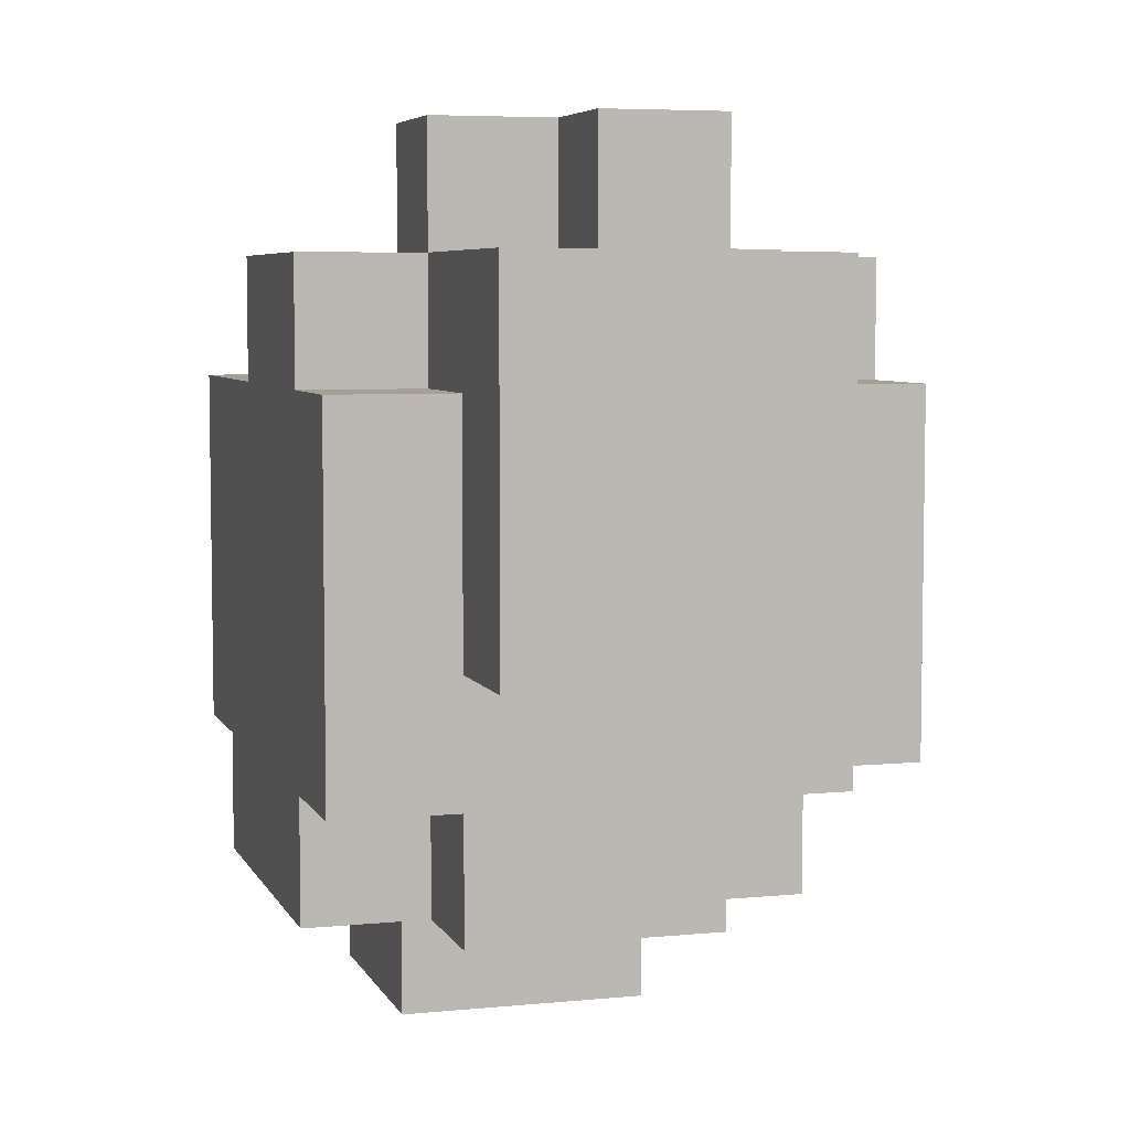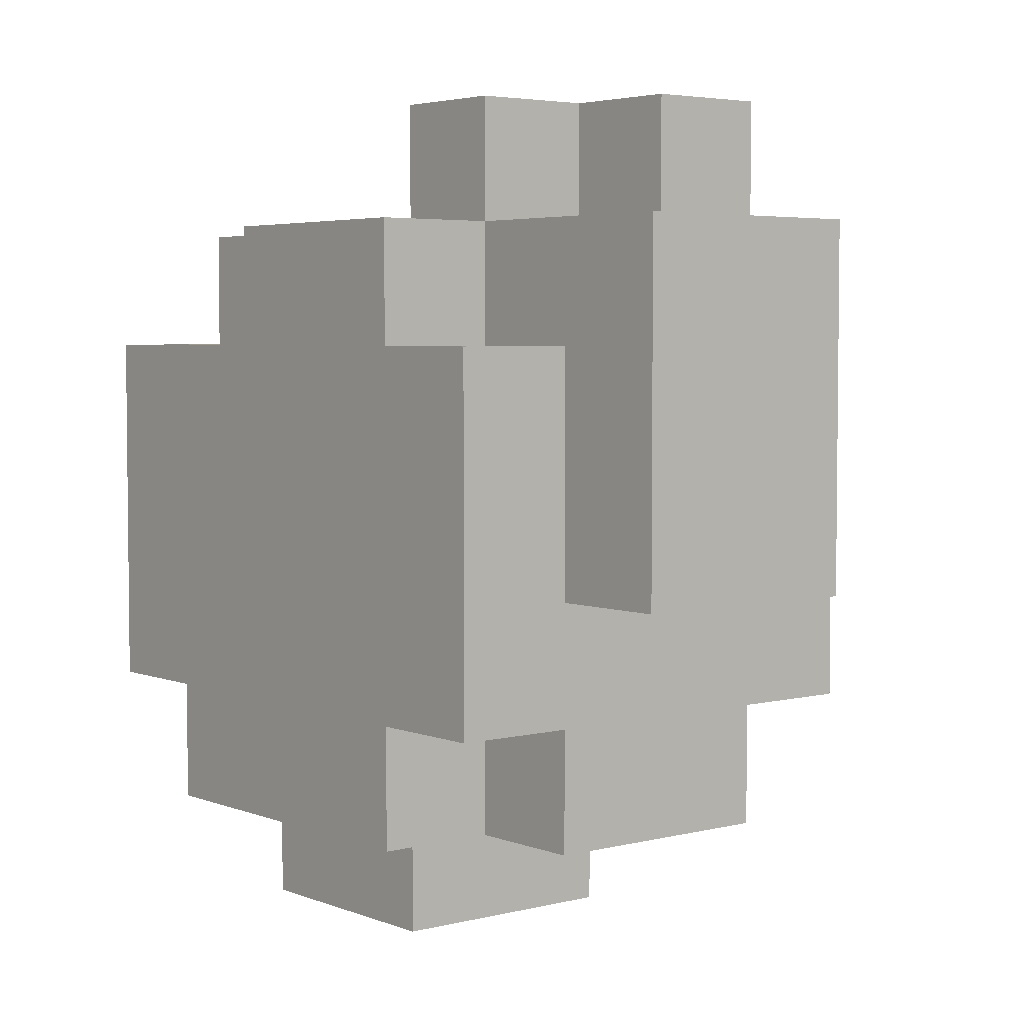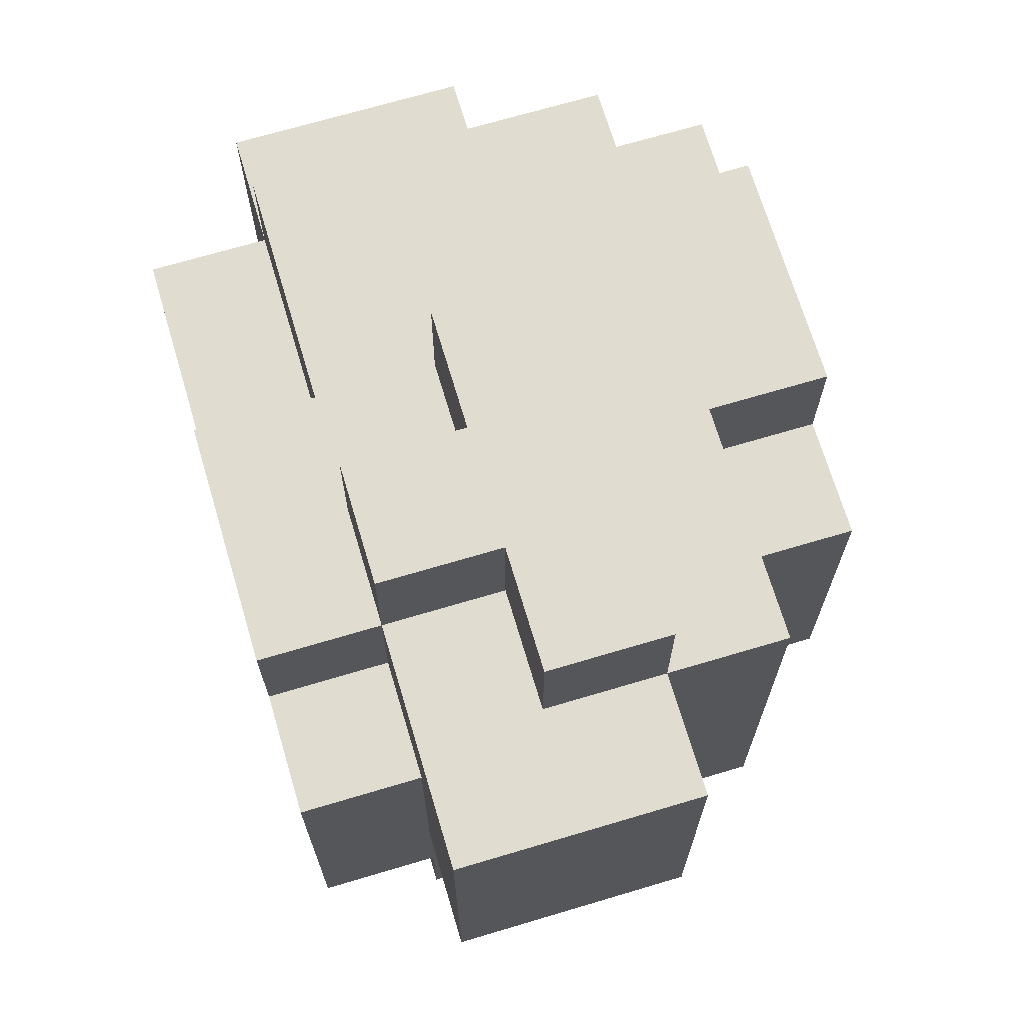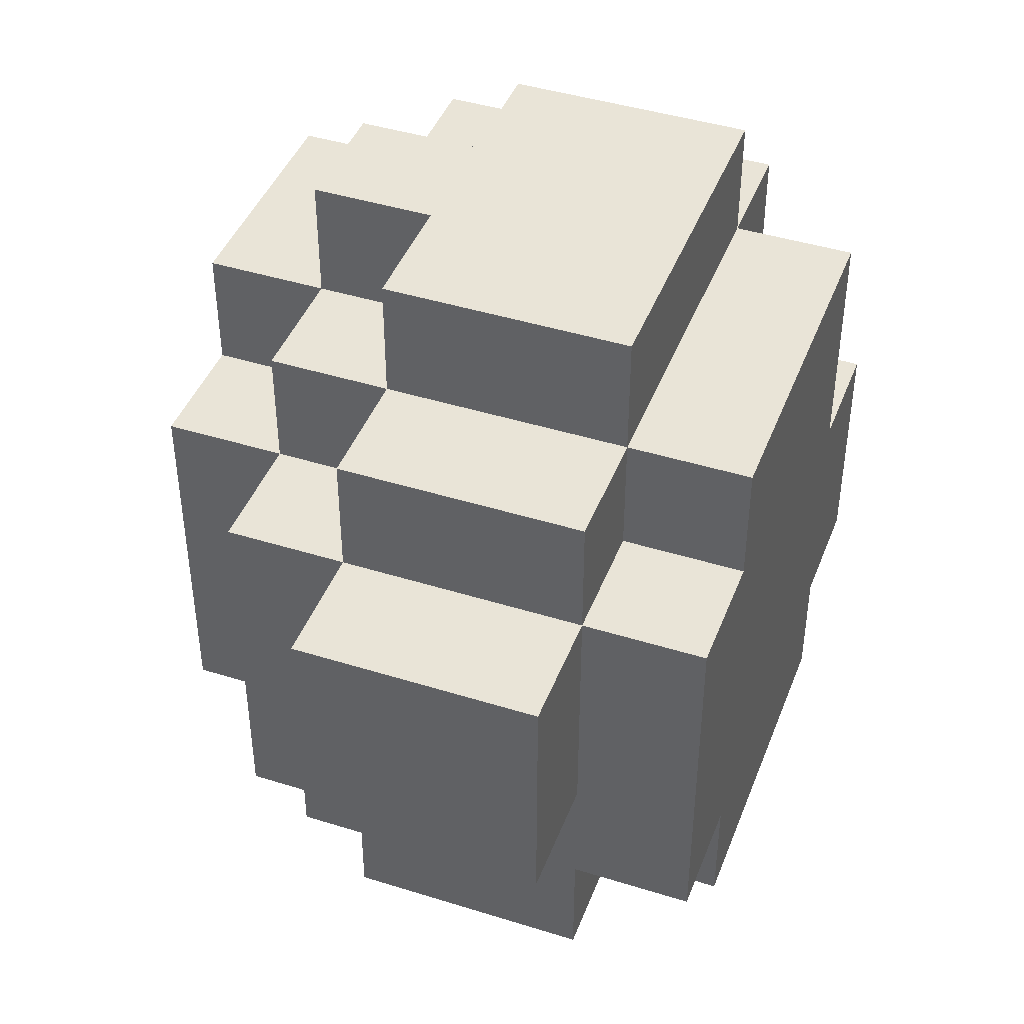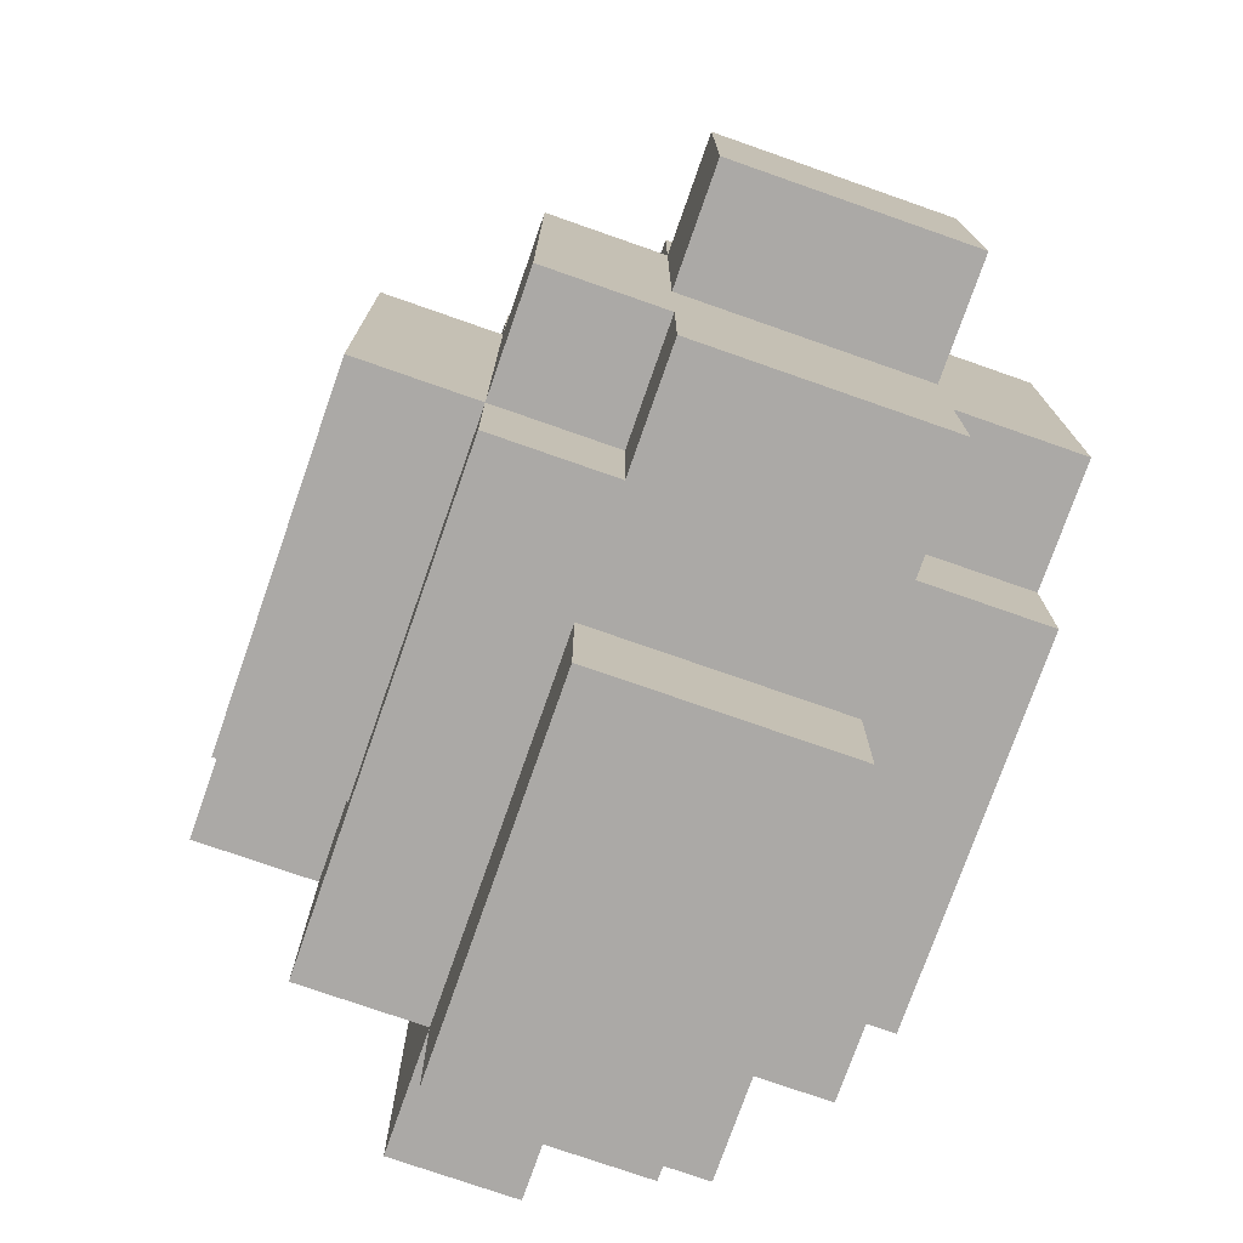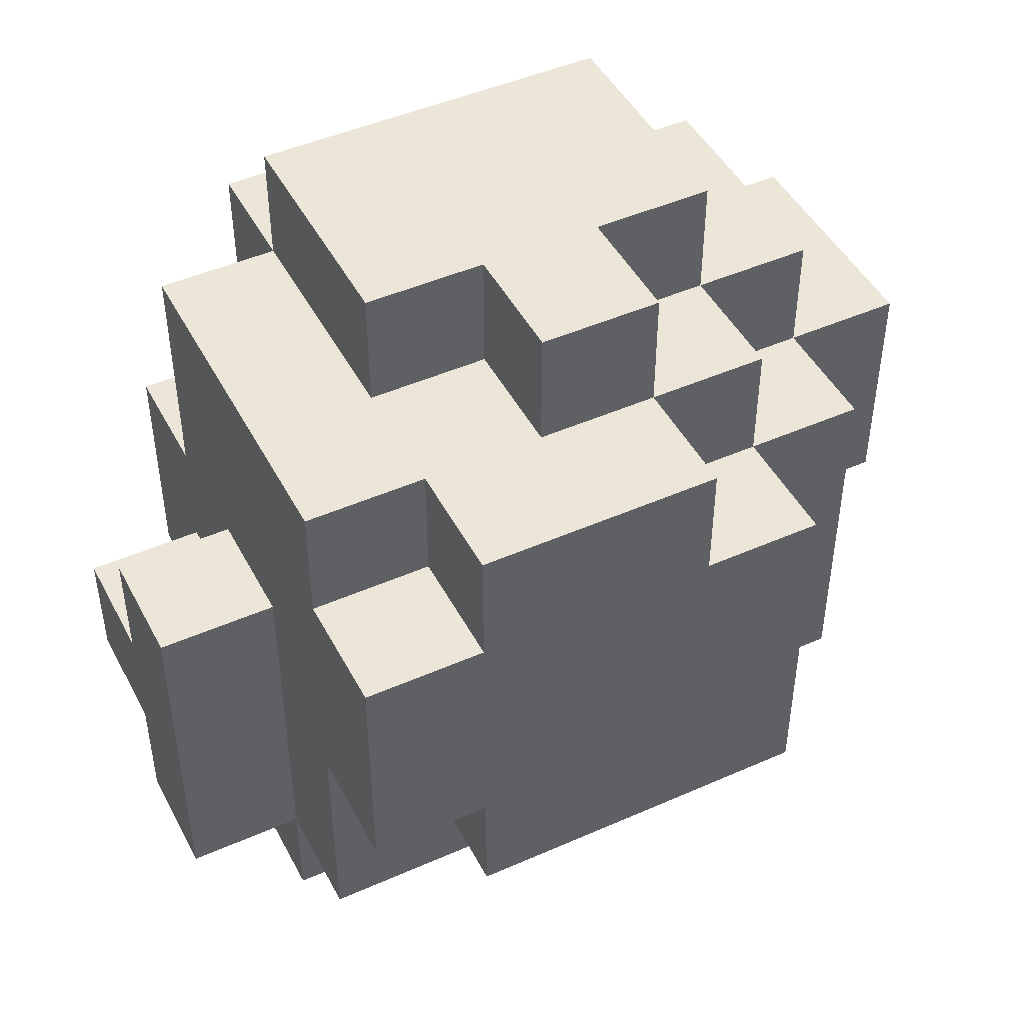
<metadata>
{"format":"obj","ext":"obj","renderer":"f3d","projection":"perspective","resolution":1024,"background":"white","views":[{"elev":5.8,"azim":163.4,"up":"+Y"},{"elev":4.2,"azim":140.9,"up":"+Y"},{"elev":69.6,"azim":163.4,"up":"+Y"},{"elev":43.3,"azim":20.3,"up":"+Z"},{"elev":-75.6,"azim":-19.3,"up":"+Z"},{"elev":46.6,"azim":-116.7,"up":"+Z"}]}
</metadata>
<code>
o Icosphere
v -2.346 -0.3293 2.04
v -2.346 -1.253 1.116
v -2.346 -0.3293 1.116
v -2.346 -1.253 0.1923
v -2.346 -0.3293 0.1923
v -0.498 -2.177 2.04
v -1.422 -0.3293 2.964
v -1.422 -1.253 2.04
v -1.422 -0.3293 2.04
v -0.498 -1.253 2.964
v -0.498 -0.3293 2.964
v -0.498 -1.253 2.04
v -0.498 -0.3293 2.04
v -1.422 -2.177 1.116
v -1.422 -2.177 0.1923
v -0.498 -3.101 1.116
v -0.498 -2.177 1.116
v -0.498 -3.101 0.1923
v -0.498 -2.177 0.1923
v -1.422 -1.253 1.116
v -1.422 -0.3293 1.116
v -1.422 -1.253 0.1923
v -0.498 -1.253 1.116
v -2.346 0.5945 2.04
v -2.346 1.518 2.04
v -2.346 0.5945 1.116
v -2.346 1.518 1.116
v -2.346 0.5945 0.1923
v -2.346 1.518 0.1923
v -2.346 2.442 1.116
v -2.346 2.442 0.1923
v -1.422 0.5945 2.964
v -1.422 0.5945 2.04
v -1.422 1.518 2.04
v -0.498 0.5945 2.964
v -0.498 1.518 2.964
v -0.498 0.5945 2.04
v -0.498 1.518 2.04
v -1.422 2.442 2.04
v -0.498 2.442 2.04
v -1.422 1.518 1.116
v -1.422 2.442 1.116
v -1.422 2.442 0.1923
v -0.498 2.442 1.116
v -0.498 2.442 0.1923
v -0.498 3.366 0.1923
v -2.346 -1.253 -0.7316
v -2.346 -0.3293 -0.7316
v -2.346 -1.253 -1.655
v -2.346 -0.3293 -1.655
v -1.422 -2.177 -0.7316
v -1.422 -2.177 -1.655
v -0.498 -3.101 -0.7316
v -0.498 -2.177 -0.7316
v -0.498 -2.177 -1.655
v -1.422 -1.253 -0.7316
v -1.422 -1.253 -1.655
v -1.422 -0.3293 -1.655
v -0.498 -1.253 -1.655
v -0.498 -2.177 -2.579
v -1.422 -1.253 -2.579
v -1.422 -0.3293 -2.579
v -0.498 -1.253 -2.579
v -0.498 -0.3293 -2.579
v -0.498 -0.3293 -3.503
v -2.346 0.5945 -0.7316
v -2.346 1.518 -0.7316
v -2.346 0.5945 -1.655
v -2.346 1.518 -1.655
v -2.346 2.442 -0.7316
v -1.422 1.518 -0.7316
v -1.422 0.5945 -1.655
v -1.422 1.518 -1.655
v -1.422 2.442 -0.7316
v -1.422 2.442 -1.655
v -0.498 2.442 -0.7316
v -0.498 3.366 -0.7316
v -0.498 2.442 -1.655
v -0.498 3.366 -1.655
v -1.422 0.5945 -2.579
v -1.422 1.518 -2.579
v -0.498 0.5945 -2.579
v -0.498 1.518 -2.579
v -0.498 0.5945 -3.503
v -0.498 1.518 -3.503
v -1.422 2.442 -2.579
v -0.498 2.442 -2.579
v -0.498 3.366 -2.579
v -0.498 2.442 -3.503
v 0.4258 -2.177 2.04
v 1.35 -2.177 2.04
v 0.4258 -1.253 2.964
v 0.4258 -0.3293 2.964
v 0.4258 -1.253 2.04
v 1.35 -1.253 2.964
v 1.35 -0.3293 2.964
v 1.35 -1.253 2.04
v 1.35 -0.3293 2.04
v 0.4258 -3.101 1.116
v 0.4258 -2.177 1.116
v 0.4258 -3.101 0.1923
v 1.35 -3.101 1.116
v 1.35 -2.177 1.116
v 1.35 -3.101 0.1923
v 1.35 -2.177 0.1923
v 1.35 -1.253 1.116
v 2.273 -1.253 2.04
v 2.273 -0.3293 2.04
v 2.273 -2.177 1.116
v 2.273 -2.177 0.1923
v 2.273 -1.253 1.116
v 2.273 -0.3293 1.116
v 2.273 -1.253 0.1923
v 2.273 -0.3293 0.1923
v 0.4258 0.5945 2.964
v 0.4258 1.518 2.964
v 0.4258 1.518 2.04
v 1.35 0.5945 2.964
v 1.35 1.518 2.964
v 1.35 0.5945 2.04
v 1.35 1.518 2.04
v 0.4258 2.442 2.04
v 1.35 2.442 2.04
v 1.35 1.518 1.116
v 1.35 1.518 0.1923
v 0.4258 2.442 1.116
v 0.4258 2.442 0.1923
v 0.4258 3.366 0.1923
v 1.35 2.442 1.116
v 1.35 2.442 0.1923
v 2.273 0.5945 2.04
v 2.273 1.518 2.04
v 2.273 0.5945 1.116
v 2.273 1.518 1.116
v 2.273 0.5945 0.1923
v 2.273 1.518 0.1923
v 2.273 2.442 0.1923
v 0.4258 -3.101 -0.7316
v 0.4258 -2.177 -0.7316
v 0.4258 -2.177 -1.655
v 1.35 -3.101 -0.7316
v 1.35 -2.177 -0.7316
v 1.35 -2.177 -1.655
v 1.35 -1.253 -1.655
v 0.4258 -2.177 -2.579
v 1.35 -2.177 -2.579
v 0.4258 -1.253 -2.579
v 0.4258 -0.3293 -2.579
v 0.4258 -0.3293 -3.503
v 1.35 -1.253 -2.579
v 1.35 -0.3293 -2.579
v 1.35 -0.3293 -3.503
v 2.273 -2.177 -0.7316
v 2.273 -2.177 -1.655
v 2.273 -1.253 -0.7316
v 2.273 -0.3293 -0.7316
v 2.273 -1.253 -1.655
v 2.273 -0.3293 -1.655
v 2.273 -1.253 -2.579
v 2.273 -0.3293 -2.579
v 1.35 1.518 -1.655
v 0.4258 2.442 -0.7316
v 0.4258 3.366 -0.7316
v 0.4258 2.442 -1.655
v 0.4258 3.366 -1.655
v 1.35 2.442 -0.7316
v 1.35 3.366 -0.7316
v 1.35 2.442 -1.655
v 1.35 3.366 -1.655
v 0.4258 0.5945 -3.503
v 0.4258 1.518 -3.503
v 1.35 0.5945 -2.579
v 1.35 1.518 -2.579
v 1.35 0.5945 -3.503
v 1.35 1.518 -3.503
v 0.4258 2.442 -2.579
v 0.4258 3.366 -2.579
v 0.4258 2.442 -3.503
v 1.35 2.442 -2.579
v 1.35 2.442 -3.503
v 2.273 0.5945 -0.7316
v 2.273 1.518 -0.7316
v 2.273 0.5945 -1.655
v 2.273 1.518 -1.655
v 2.273 2.442 -0.7316
v 2.273 2.442 -1.655
v 2.273 0.5945 -2.579
v 2.273 1.518 -2.579
f 2 3 5 4
f 10 11 13 12
f 8 12 13 9
f 7 9 13 11
f 16 17 19 18
f 14 15 19 17
f 2 20 21 3
f 2 4 22 20
f 8 9 21 20
f 8 20 23 12
f 14 20 22 15
f 14 17 23 20
f 6 12 23 17
f 1 3 21 9
f 26 27 29 28
f 35 36 38 37
f 33 37 38 34
f 35 37 33 32
f 44 45 43 42
f 24 33 34 25
f 42 43 31 30
f 24 25 27 26
f 40 44 42 39
f 27 30 31 29
f 34 38 40 39
f 34 39 42 41
f 27 41 42 30
f 34 41 27 25
f 47 48 50 49
f 51 52 55 54
f 62 64 63 61
f 50 58 57 49
f 47 49 57 56
f 57 58 62 61
f 57 61 63 59
f 51 56 57 52
f 57 59 55 52
f 55 59 63 60
f 66 67 69 68
f 76 77 79 78
f 76 78 75 74
f 82 83 85 84
f 81 83 82 80
f 69 73 72 68
f 71 73 69 67
f 72 73 81 80
f 78 79 88 87
f 78 87 86 75
f 71 74 75 73
f 83 87 89 85
f 86 87 83 81
f 73 75 86 81
f 70 74 71 67
f 97 98 96 95
f 92 95 96 93
f 92 94 97 95
f 104 105 103 102
f 99 102 103 100
f 99 101 104 102
f 113 114 112 111
f 97 107 108 98
f 103 105 110 109
f 90 100 103 91
f 111 112 108 107
f 90 91 97 94
f 110 113 111 109
f 103 106 97 91
f 103 109 111 106
f 97 106 111 107
f 120 121 119 118
f 115 118 119 116
f 119 121 117 116
f 129 130 127 126
f 135 136 134 133
f 120 131 132 121
f 134 136 125 124
f 133 134 132 131
f 123 129 126 122
f 117 121 123 122
f 125 130 129 124
f 124 129 123 121
f 125 136 137 130
f 132 134 124 121
f 139 142 141 138
f 139 140 143 142
f 148 151 150 147
f 148 149 152 151
f 157 158 156 155
f 142 143 154 153
f 151 160 159 150
f 140 145 146 143
f 159 160 158 157
f 147 150 146 145
f 154 157 155 153
f 146 150 144 143
f 144 157 154 143
f 144 150 159 157
f 168 169 167 166
f 162 166 167 163
f 165 169 168 164
f 167 169 165 163
f 174 175 173 172
f 171 175 174 170
f 179 180 178 176
f 183 184 182 181
f 185 186 168 166
f 173 188 187 172
f 187 188 184 183
f 176 177 165 164
f 168 179 176 164
f 175 180 179 173
f 178 180 175 171
f 184 186 185 182
f 173 179 168 161
f 168 186 184 161
f 184 188 173 161
f 10 92 93 11
f 10 12 94 92
f 16 99 100 17
f 16 18 101 99
f 6 90 94 12
f 6 17 100 90
f 35 115 116 36
f 116 117 38 36
f 45 127 128 46
f 126 127 45 44
f 38 117 122 40
f 122 126 44 40
f 54 139 138 53
f 54 55 140 139
f 64 148 147 63
f 64 65 149 148
f 63 147 145 60
f 55 60 145 140
f 163 165 79 77
f 85 171 170 84
f 88 177 176 87
f 176 178 89 87
f 89 178 171 85
f 165 177 88 79
f 18 19 54 53
f 15 51 54 19
f 4 5 48 47
f 15 22 56 51
f 4 47 56 22
f 141 142 105 104
f 101 138 141 104
f 155 156 114 113
f 153 155 113 110
f 105 142 153 110
f 28 29 67 66
f 45 46 77 76
f 45 76 74 43
f 29 31 70 67
f 43 74 70 31
f 181 182 136 135
f 162 163 128 127
f 130 166 162 127
f 182 185 137 136
f 137 185 166 130
f 3 26 28 5
f 7 32 33 9
f 7 11 35 32
f 1 24 26 3
f 1 9 33 24
f 48 66 68 50
f 64 82 84 65
f 80 82 64 62
f 58 72 80 62
f 68 72 58 50
f 98 120 118 96
f 93 96 118 115
f 114 135 133 112
f 112 133 131 108
f 98 108 131 120
f 152 174 172 151
f 170 174 152 149
f 158 183 181 156
f 160 187 183 158
f 172 187 160 151
f 5 28 66 48
f 156 181 135 114
f 11 93 115 35
f 84 170 149 65
f 18 53 138 101
f 128 163 77 46

</code>
